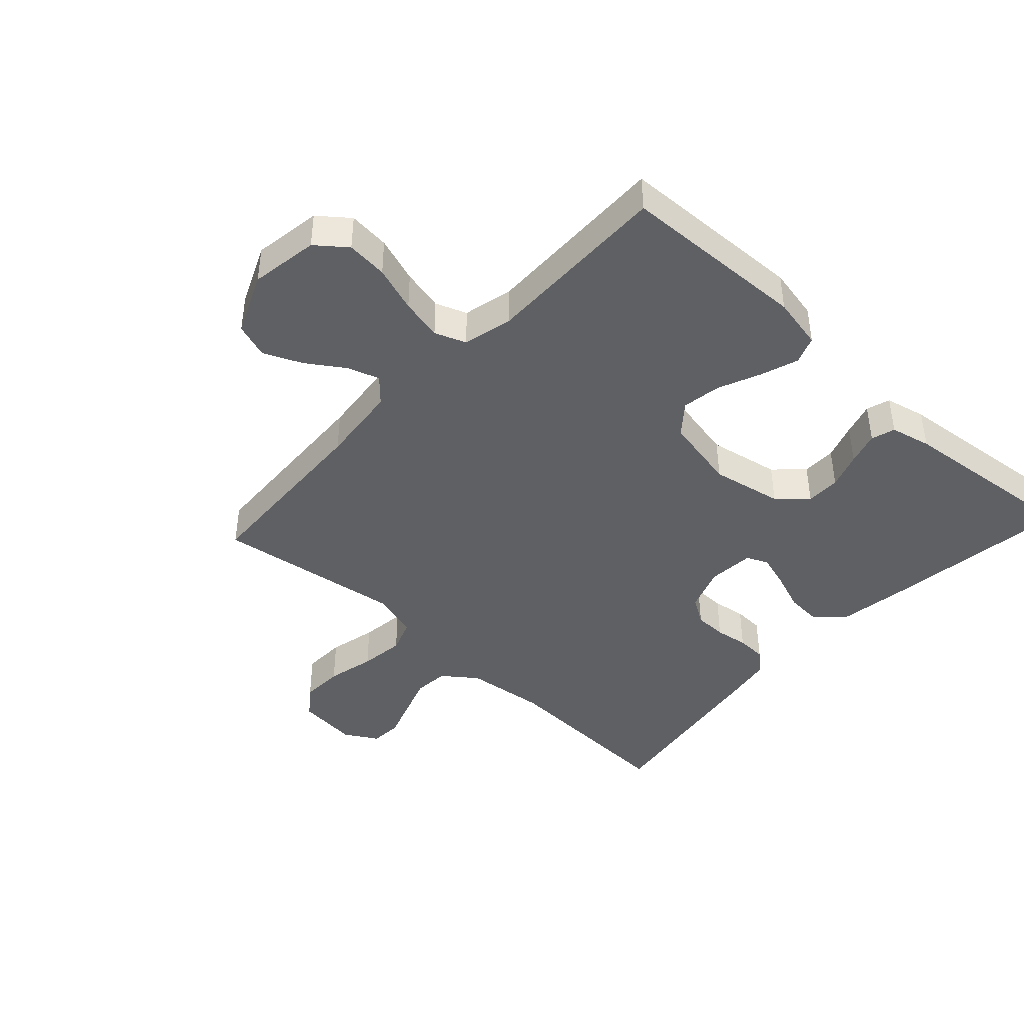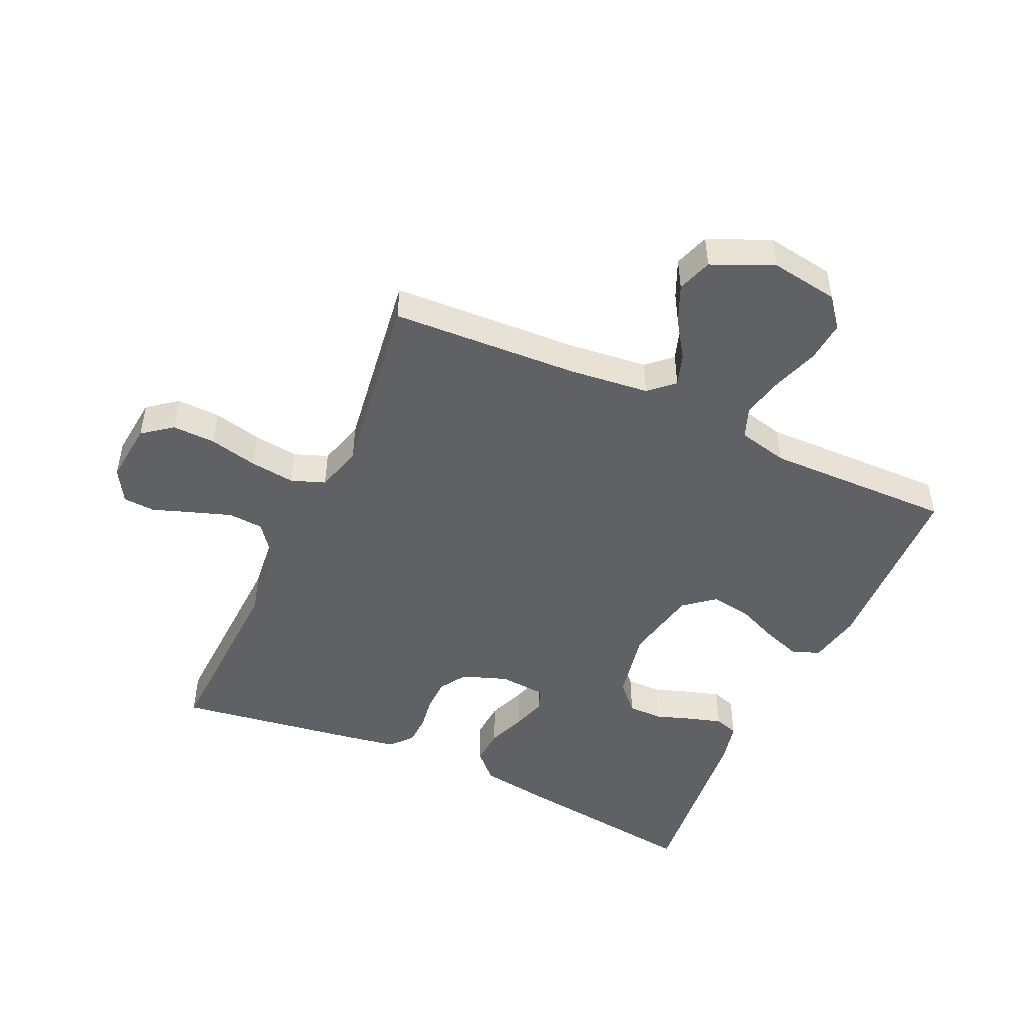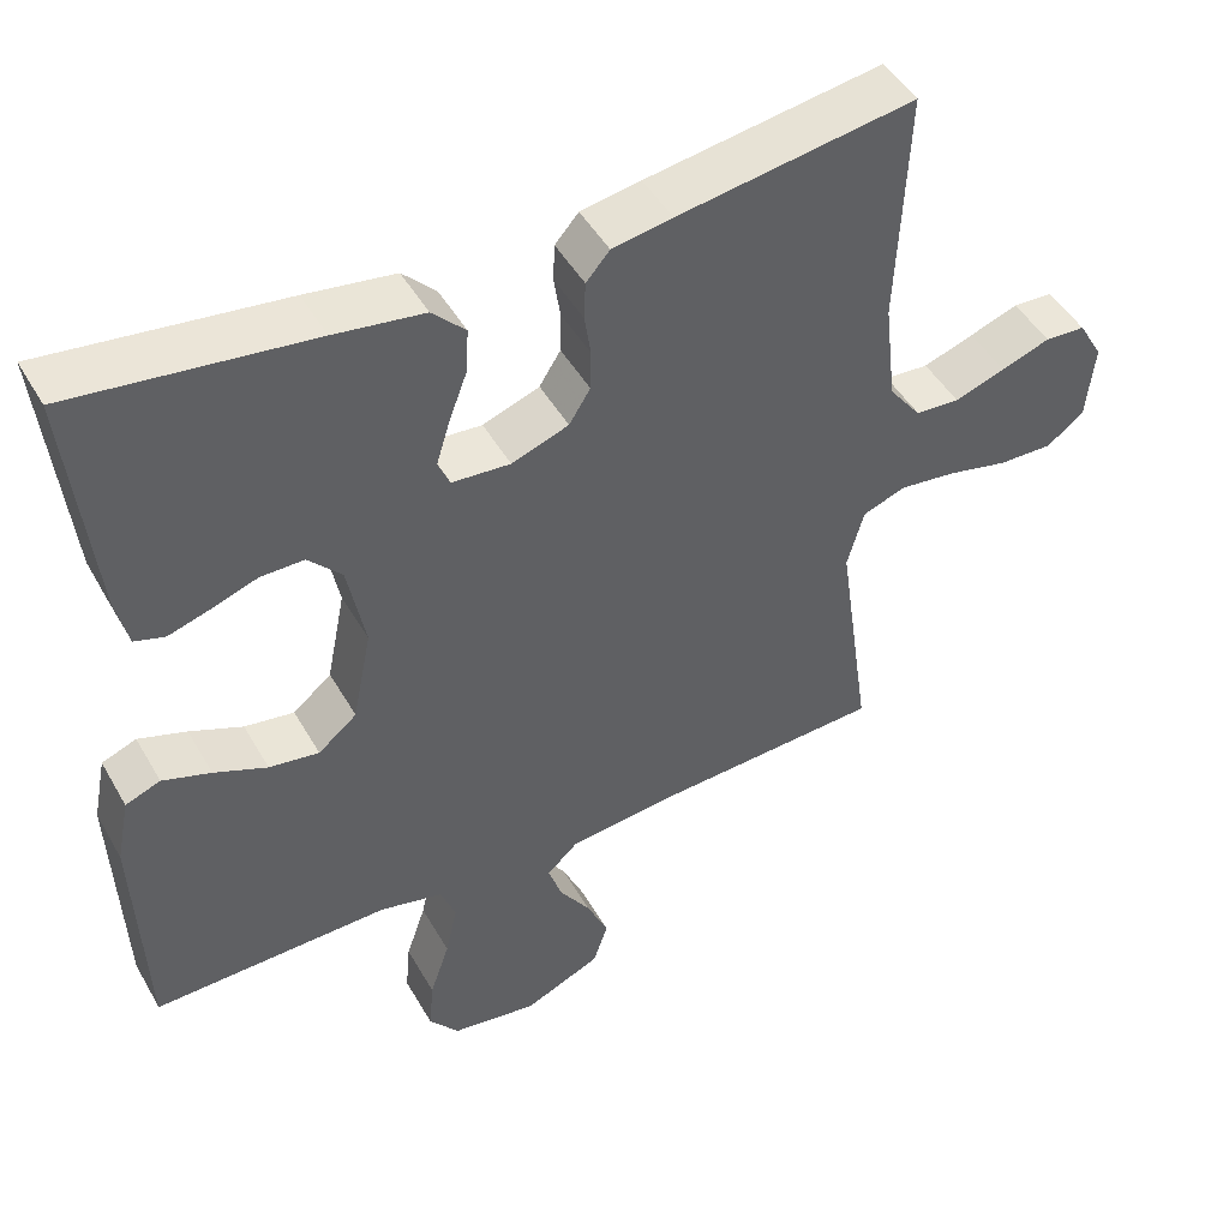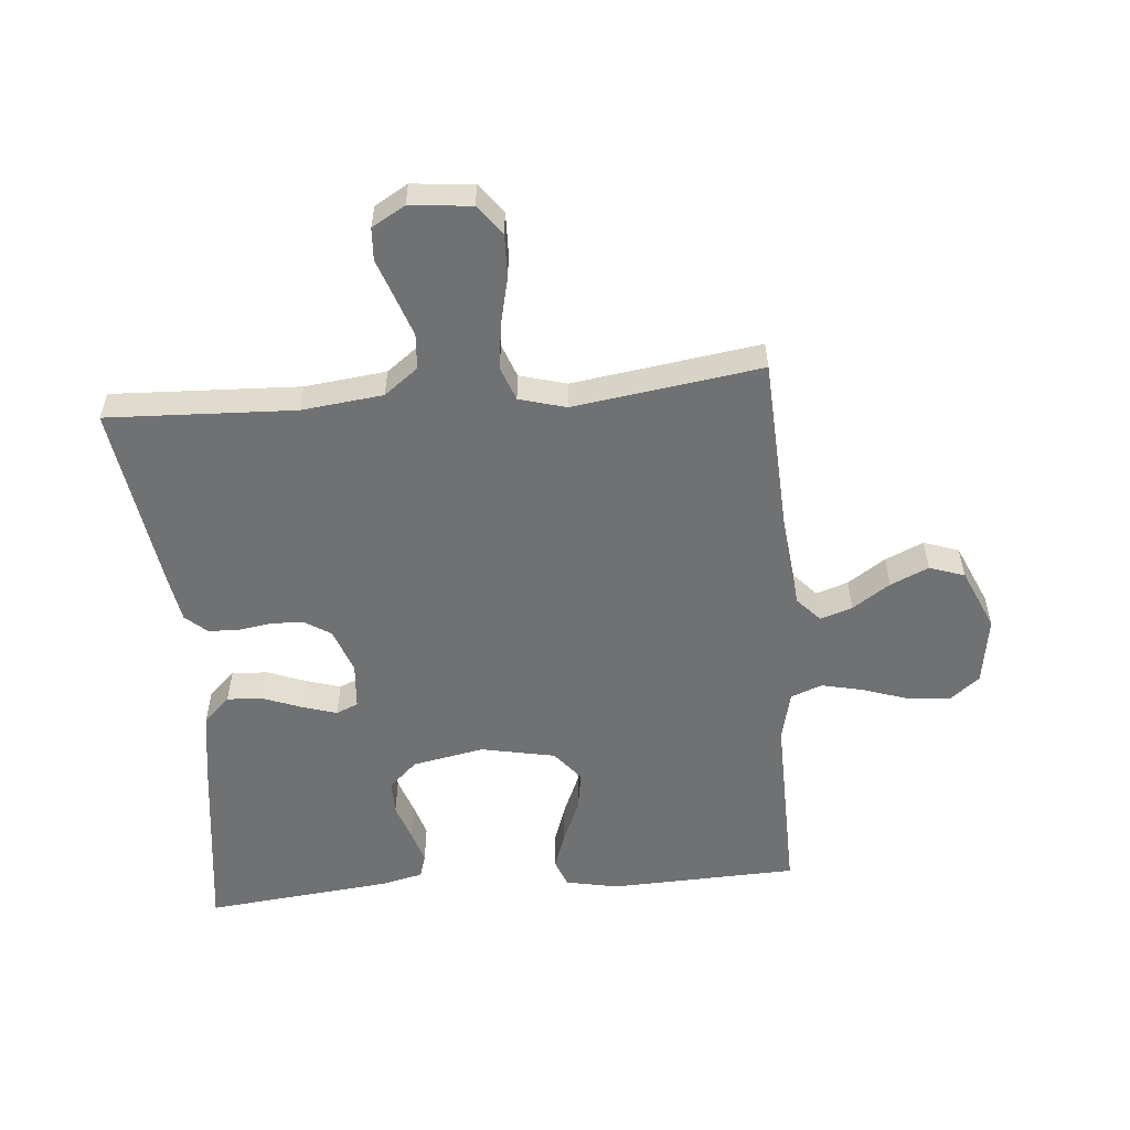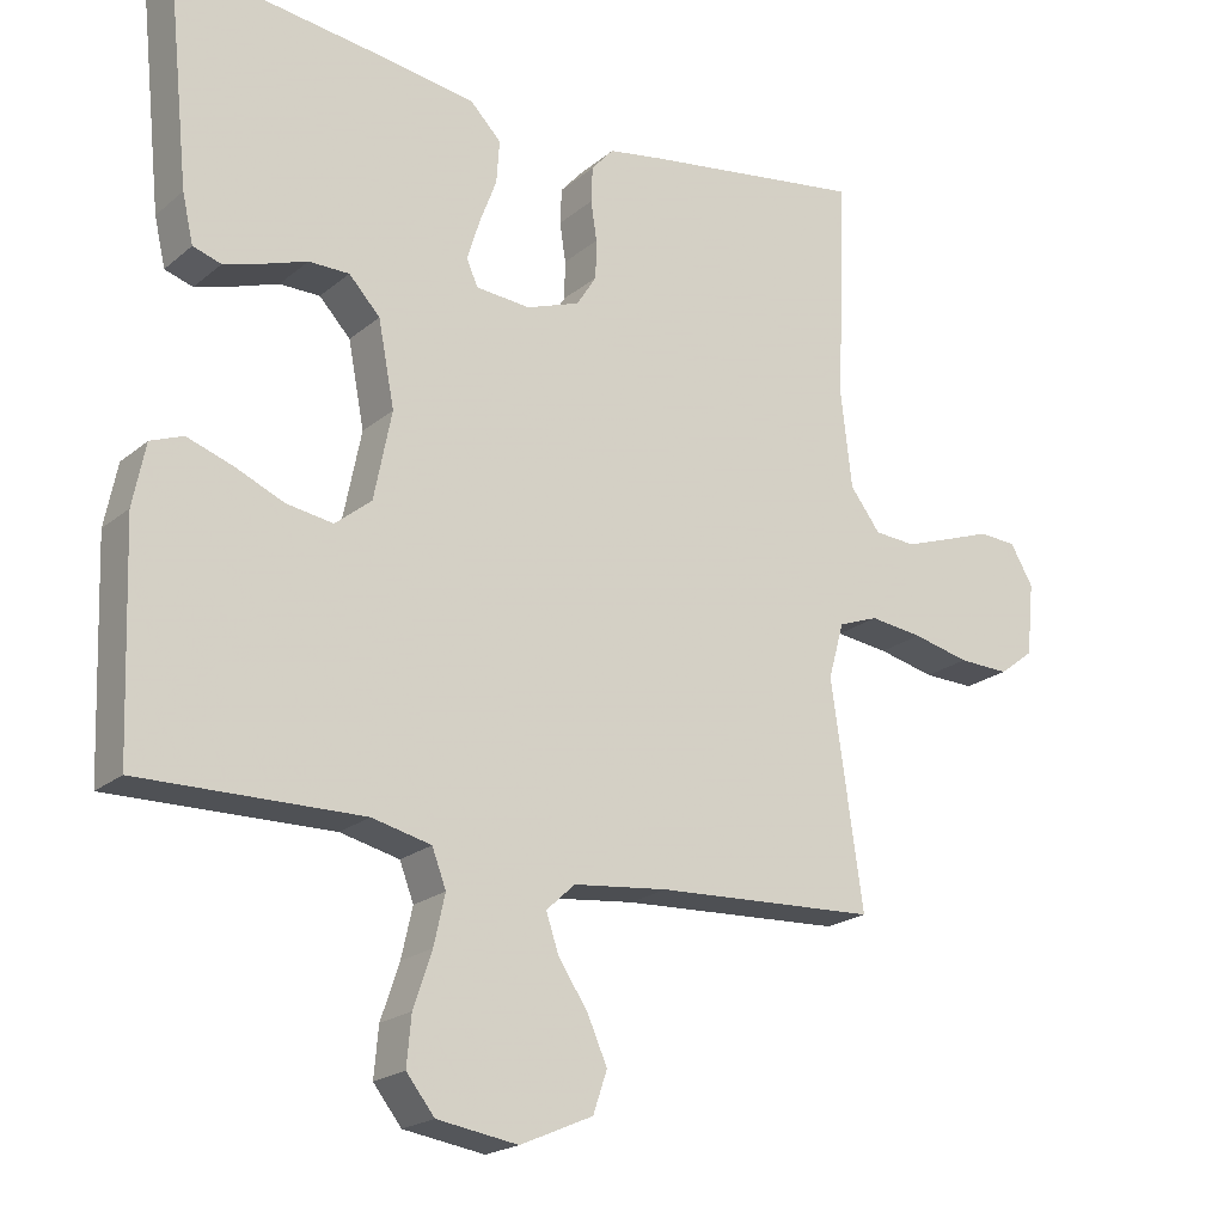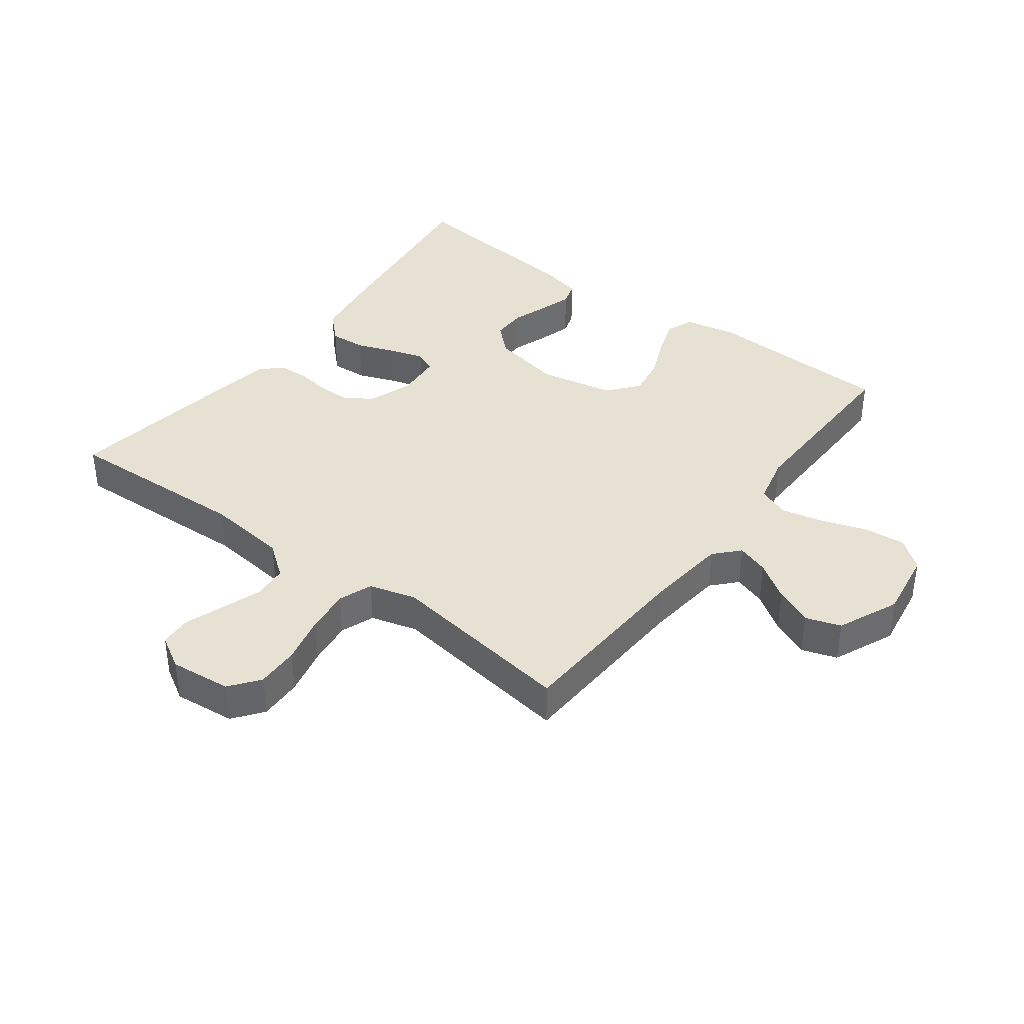
<metadata>
{"format":"obj","ext":"obj","renderer":"f3d","projection":"perspective","resolution":1024,"background":"white","views":[{"elev":-42.9,"azim":-132.7,"up":"+Y"},{"elev":-48.3,"azim":155.4,"up":"+Y"},{"elev":47.3,"azim":-28.6,"up":"+Z"},{"elev":-55.2,"azim":95.0,"up":"+Y"},{"elev":-20.6,"azim":-34.7,"up":"+Z"},{"elev":38.8,"azim":126.9,"up":"+Y"}]}
</metadata>
<code>
v -0.5 0.07 -0.5
v -0.511 0.07 -0.2
v -0.494 0.07 -0.116
v -0.45 0.07 -0.099
v -0.389 0.07 -0.12
v -0.322 0.07 -0.149
v -0.259 0.07 -0.159
v -0.21 0.07 -0.119
v -0.186 0.07 0
v -0.208 0.07 0.114
v -0.25 0.07 0.159
v -0.305 0.07 0.159
v -0.363 0.07 0.139
v -0.416 0.07 0.123
v -0.454 0.07 0.135
v -0.469 0.07 0.2
v -0.5 0.07 0.5
v -0.2 0.07 0.461
v -0.087 0.07 0.444
v -0.045 0.07 0.401
v -0.049 0.07 0.343
v -0.072 0.07 0.282
v -0.089 0.07 0.227
v -0.074 0.07 0.192
v 0 0.07 0.186
v 0.072 0.07 0.212
v 0.099 0.07 0.255
v 0.1 0.07 0.307
v 0.092 0.07 0.36
v 0.094 0.07 0.408
v 0.124 0.07 0.442
v 0.2 0.07 0.455
v 0.5 0.07 0.5
v 0.487 0.07 0.2
v 0.502 0.07 0.07
v 0.543 0.07 0.016
v 0.599 0.07 0.012
v 0.663 0.07 0.034
v 0.725 0.07 0.056
v 0.776 0.07 0.053
v 0.807 0.07 0
v 0.797 0.07 -0.098
v 0.75 0.07 -0.134
v 0.681 0.07 -0.132
v 0.604 0.07 -0.114
v 0.532 0.07 -0.105
v 0.478 0.07 -0.125
v 0.457 0.07 -0.2
v 0.5 0.07 -0.5
v 0.2 0.07 -0.515
v 0.072 0.07 -0.529
v 0.033 0.07 -0.565
v 0.05 0.07 -0.616
v 0.09 0.07 -0.676
v 0.117 0.07 -0.737
v 0.098 0.07 -0.793
v 0 0.07 -0.836
v -0.109 0.07 -0.819
v -0.147 0.07 -0.771
v -0.141 0.07 -0.705
v -0.116 0.07 -0.631
v -0.101 0.07 -0.564
v -0.12 0.07 -0.514
v -0.2 0.07 -0.495
v -0.5 0 -0.5
v -0.511 0 -0.2
v -0.494 0 -0.116
v -0.45 0 -0.099
v -0.389 0 -0.12
v -0.322 0 -0.149
v -0.259 0 -0.159
v -0.21 0 -0.119
v -0.186 0 0
v -0.208 0 0.114
v -0.25 0 0.159
v -0.305 0 0.159
v -0.363 0 0.139
v -0.416 0 0.123
v -0.454 0 0.135
v -0.469 0 0.2
v -0.5 0 0.5
v -0.2 0 0.461
v -0.087 0 0.444
v -0.045 0 0.401
v -0.049 0 0.343
v -0.072 0 0.282
v -0.089 0 0.227
v -0.074 0 0.192
v 0 0 0.186
v 0.072 0 0.212
v 0.099 0 0.255
v 0.1 0 0.307
v 0.092 0 0.36
v 0.094 0 0.408
v 0.124 0 0.442
v 0.2 0 0.455
v 0.5 0 0.5
v 0.487 0 0.2
v 0.502 0 0.07
v 0.543 0 0.016
v 0.599 0 0.012
v 0.663 0 0.034
v 0.725 0 0.056
v 0.776 0 0.053
v 0.807 0 0
v 0.797 0 -0.098
v 0.75 0 -0.134
v 0.681 0 -0.132
v 0.604 0 -0.114
v 0.532 0 -0.105
v 0.478 0 -0.125
v 0.457 0 -0.2
v 0.5 0 -0.5
v 0.2 0 -0.515
v 0.072 0 -0.529
v 0.033 0 -0.565
v 0.05 0 -0.616
v 0.09 0 -0.676
v 0.117 0 -0.737
v 0.098 0 -0.793
v 0 0 -0.836
v -0.109 0 -0.819
v -0.147 0 -0.771
v -0.141 0 -0.705
v -0.116 0 -0.631
v -0.101 0 -0.564
v -0.12 0 -0.514
v -0.2 0 -0.495
f 58 59 60 61
f 58 61 62
f 57 58 62
f 56 57 62
f 53 54 55 56
f 52 53 56 62
f 51 52 62 63
f 48 49 50
f 47 48 50 51
f 42 43 44 45
f 42 45 46
f 41 42 46
f 38 39 40 41
f 37 38 41 46
f 36 37 46 47
f 31 32 33 34
f 31 34 35
f 28 29 30 31
f 27 28 31 35
f 26 27 35 36
f 19 20 21 22
f 19 22 23
f 18 19 23
f 17 18 23 24
f 12 13 14 15
f 12 15 16 17
f 3 4 5 6
f 1 2 3 6
f 64 1 6 7
f 63 64 7 8
f 51 63 8 9
f 47 51 9 10
f 25 26 36 47
f 24 25 47 10
f 11 12 17 24
f 10 11 24
f 125 124 123 122
f 126 125 122
f 126 122 121
f 126 121 120
f 120 119 118 117
f 126 120 117 116
f 127 126 116 115
f 114 113 112
f 115 114 112 111
f 109 108 107 106
f 110 109 106
f 110 106 105
f 105 104 103 102
f 110 105 102 101
f 111 110 101 100
f 98 97 96 95
f 99 98 95
f 95 94 93 92
f 99 95 92 91
f 100 99 91 90
f 86 85 84 83
f 87 86 83
f 87 83 82
f 88 87 82 81
f 79 78 77 76
f 81 80 79 76
f 70 69 68 67
f 70 67 66 65
f 71 70 65 128
f 72 71 128 127
f 73 72 127 115
f 74 73 115 111
f 111 100 90 89
f 74 111 89 88
f 88 81 76 75
f 88 75 74
f 1 65 66 2
f 2 66 67 3
f 3 67 68 4
f 4 68 69 5
f 5 69 70 6
f 6 70 71 7
f 7 71 72 8
f 8 72 73 9
f 9 73 74 10
f 10 74 75 11
f 11 75 76 12
f 12 76 77 13
f 13 77 78 14
f 14 78 79 15
f 15 79 80 16
f 16 80 81 17
f 17 81 82 18
f 18 82 83 19
f 19 83 84 20
f 20 84 85 21
f 21 85 86 22
f 22 86 87 23
f 23 87 88 24
f 24 88 89 25
f 25 89 90 26
f 26 90 91 27
f 27 91 92 28
f 28 92 93 29
f 29 93 94 30
f 30 94 95 31
f 31 95 96 32
f 32 96 97 33
f 33 97 98 34
f 34 98 99 35
f 35 99 100 36
f 36 100 101 37
f 37 101 102 38
f 38 102 103 39
f 39 103 104 40
f 40 104 105 41
f 41 105 106 42
f 42 106 107 43
f 43 107 108 44
f 44 108 109 45
f 45 109 110 46
f 46 110 111 47
f 47 111 112 48
f 48 112 113 49
f 49 113 114 50
f 50 114 115 51
f 51 115 116 52
f 52 116 117 53
f 53 117 118 54
f 54 118 119 55
f 55 119 120 56
f 56 120 121 57
f 57 121 122 58
f 58 122 123 59
f 59 123 124 60
f 60 124 125 61
f 61 125 126 62
f 62 126 127 63
f 63 127 128 64
f 64 128 65 1

</code>
